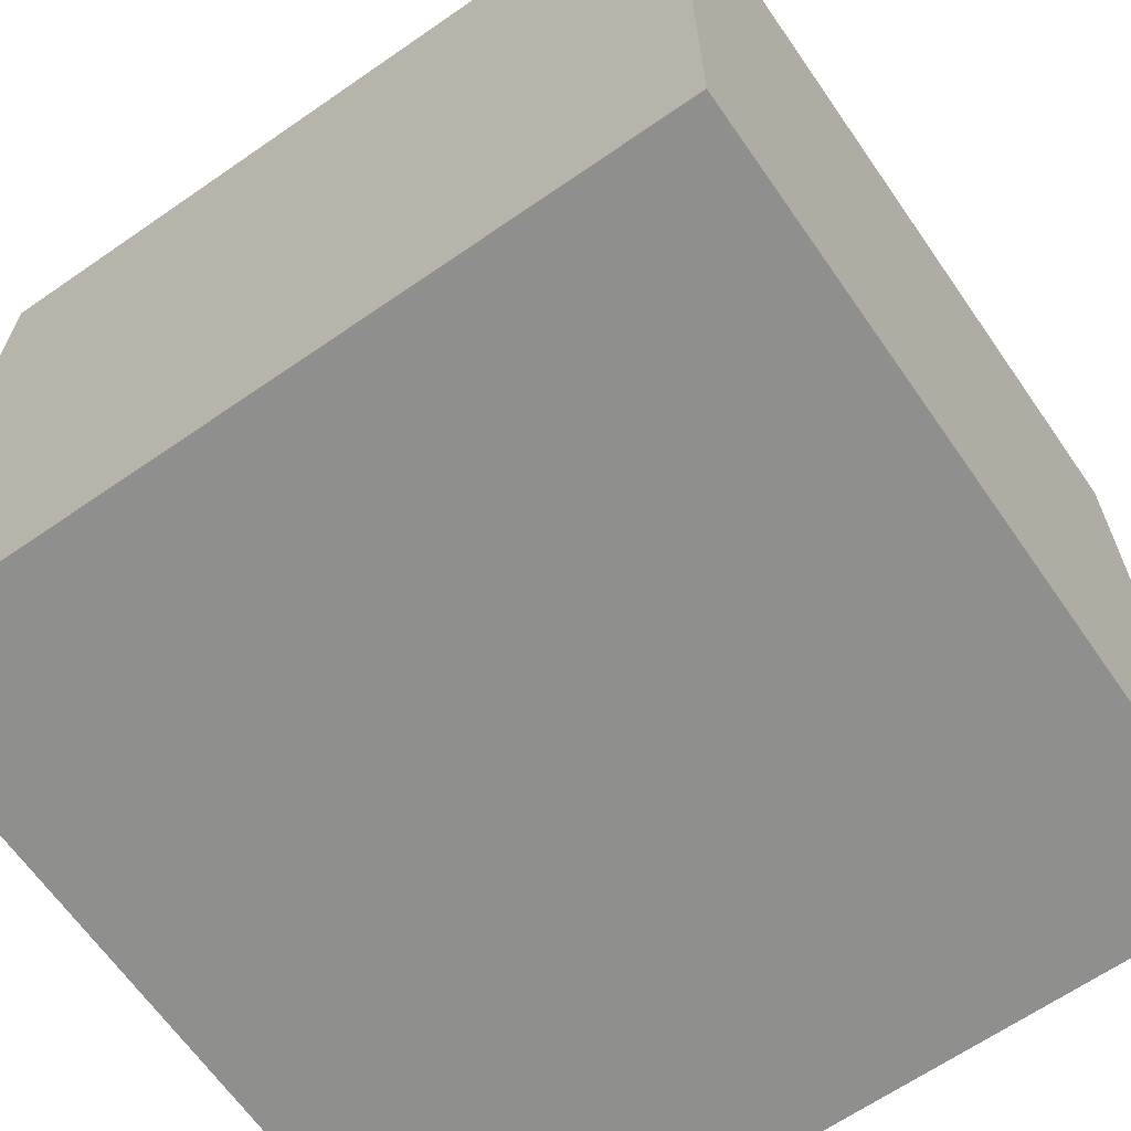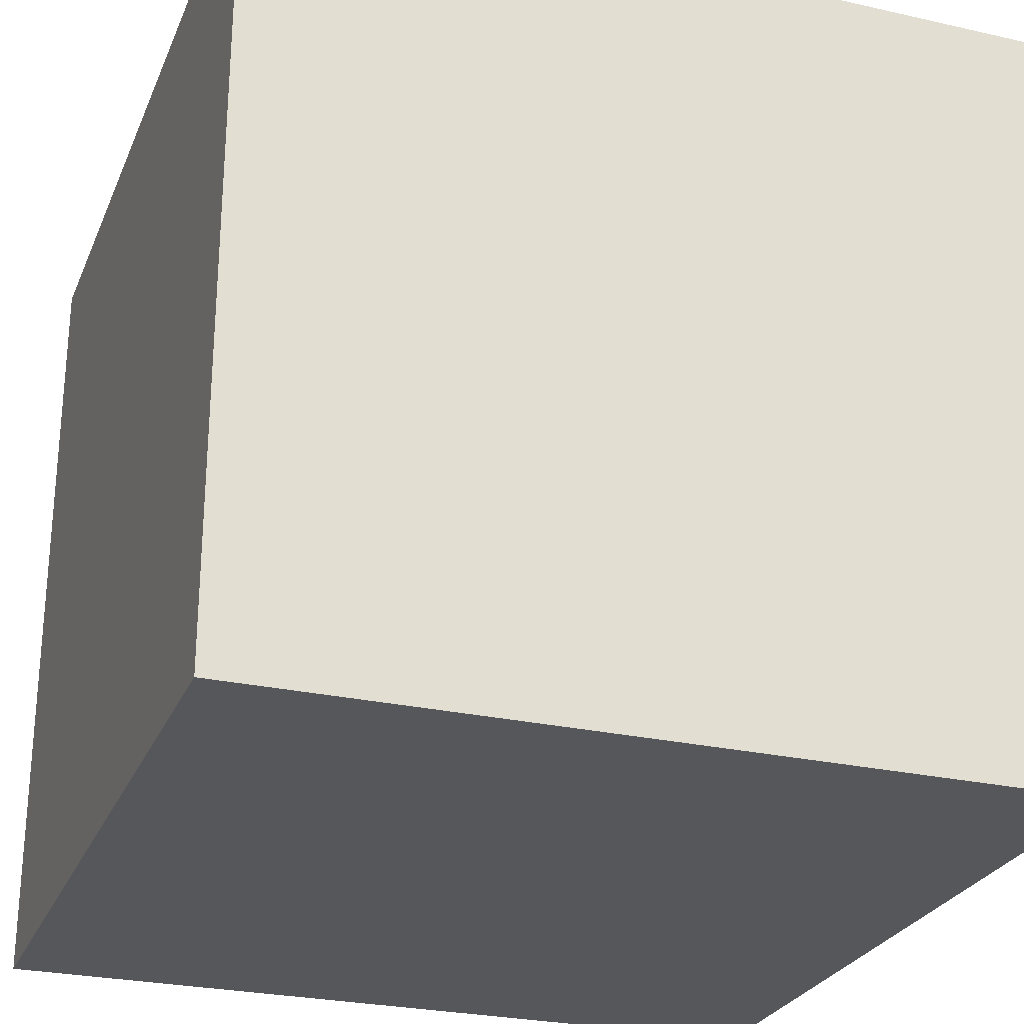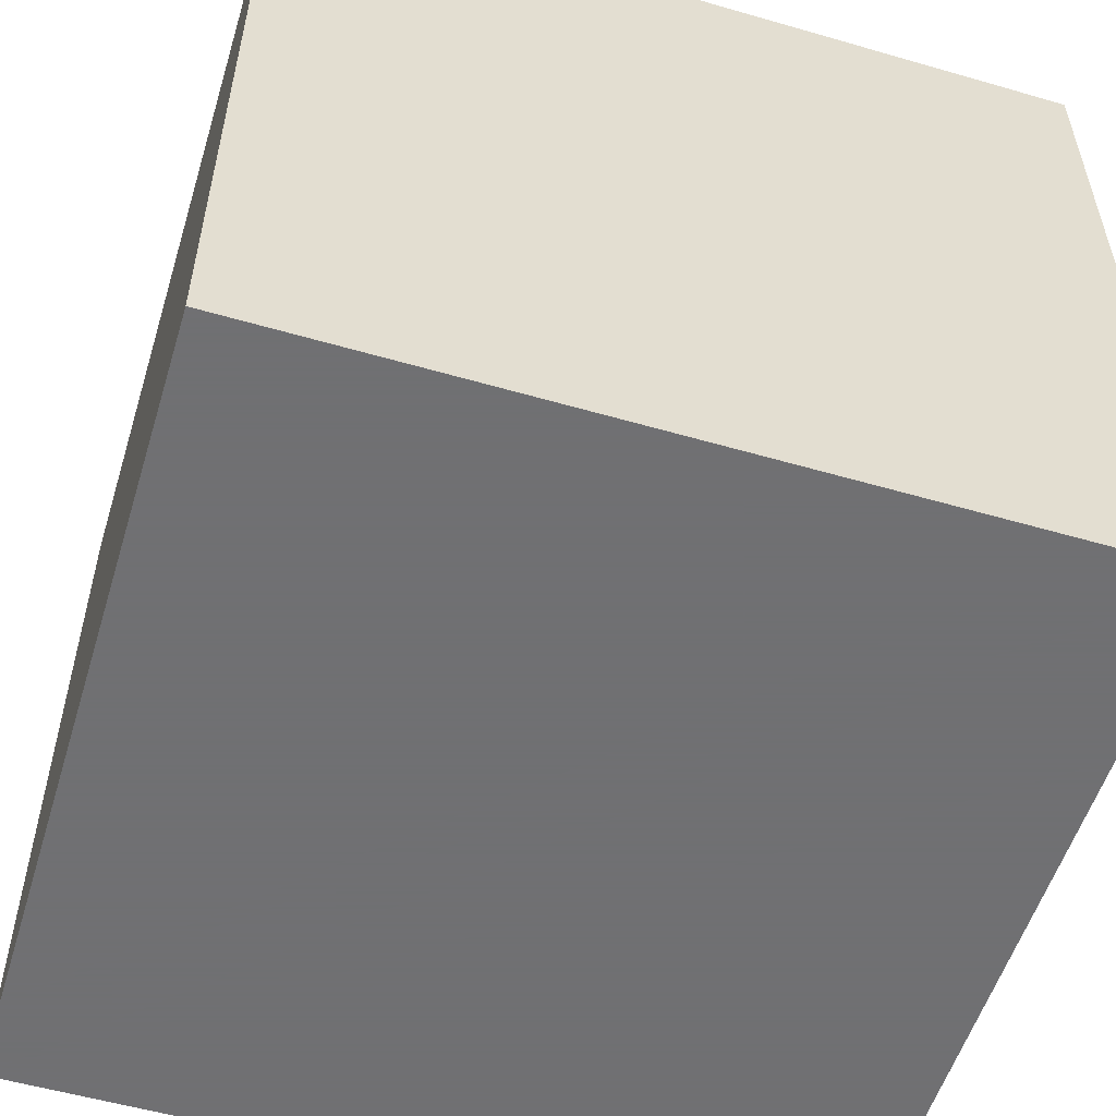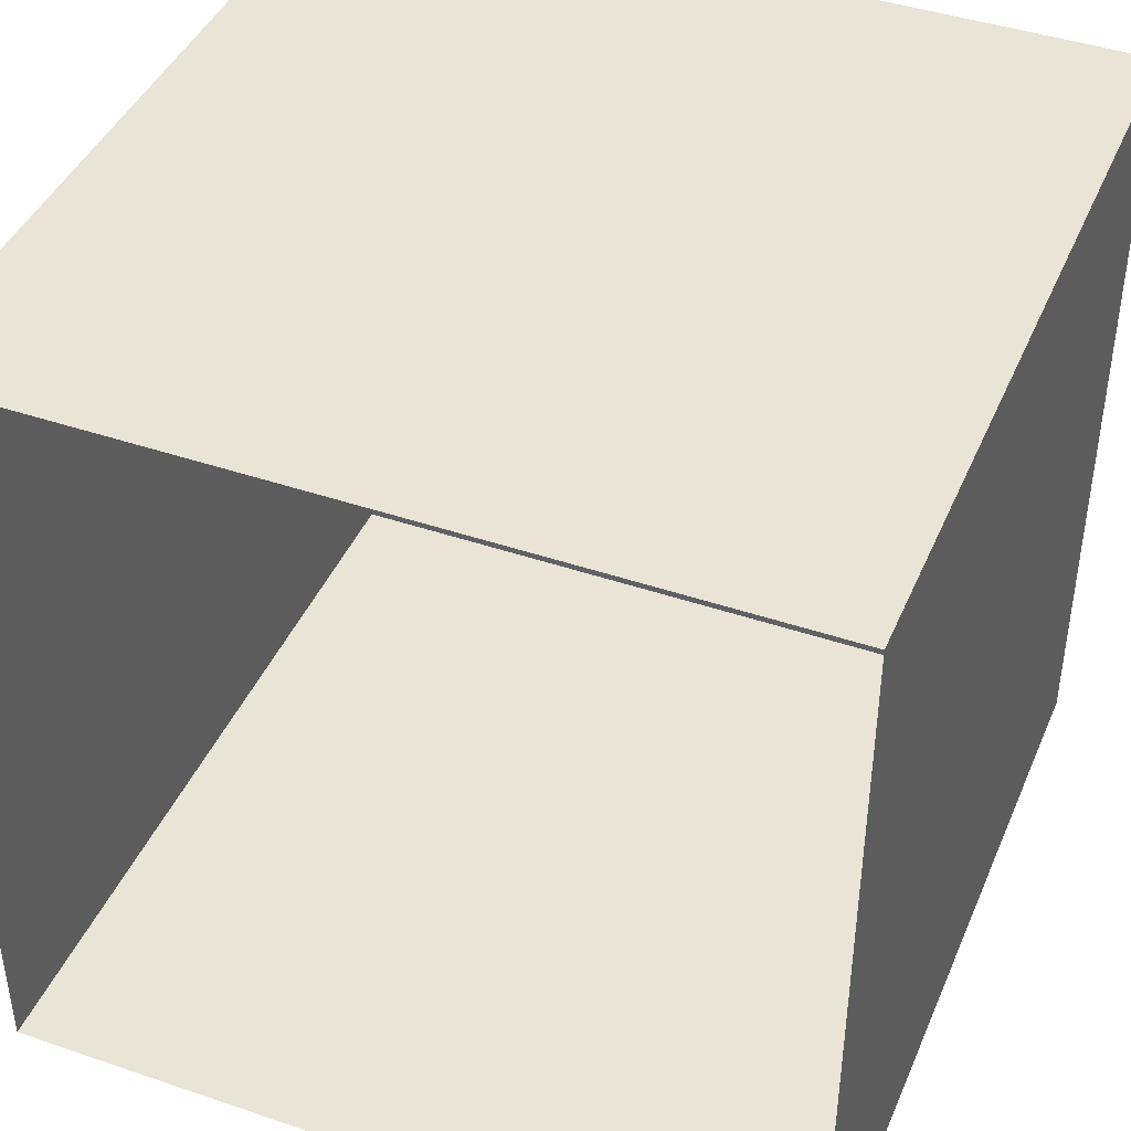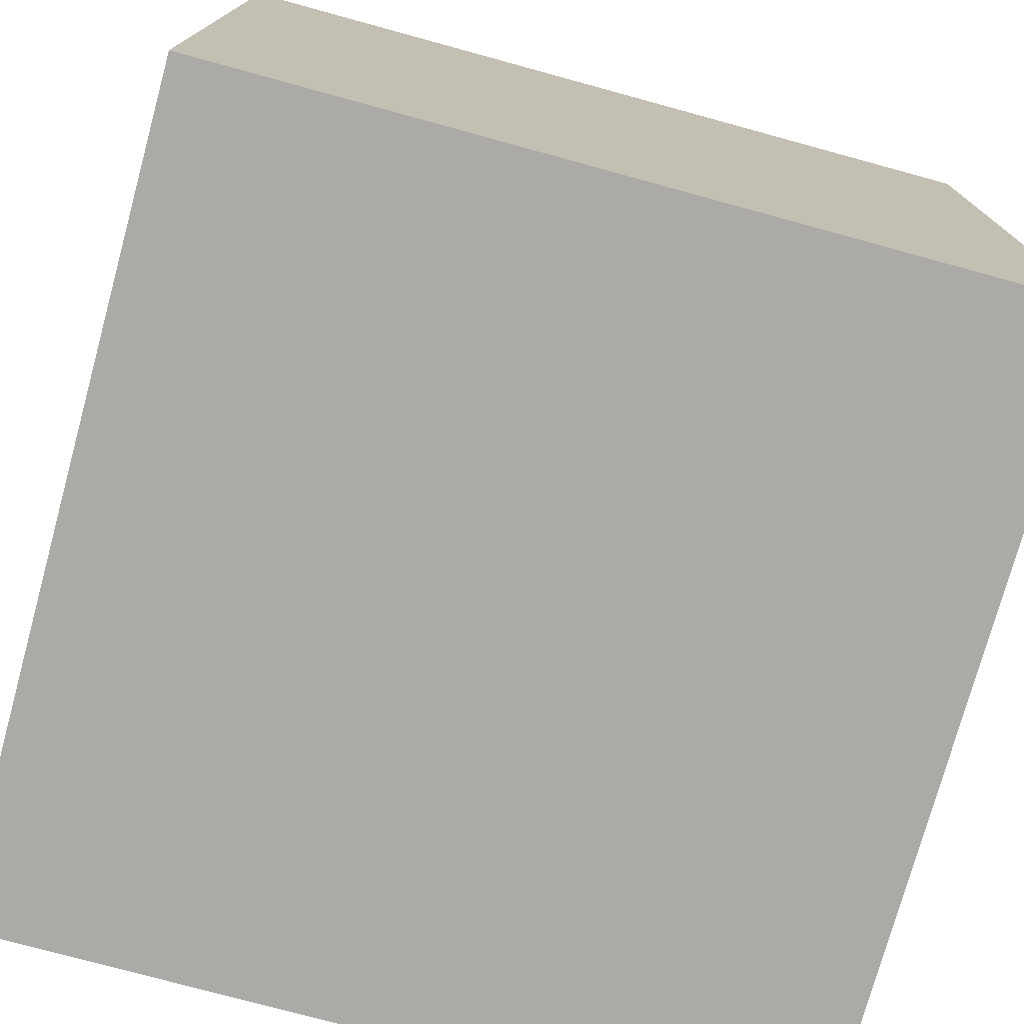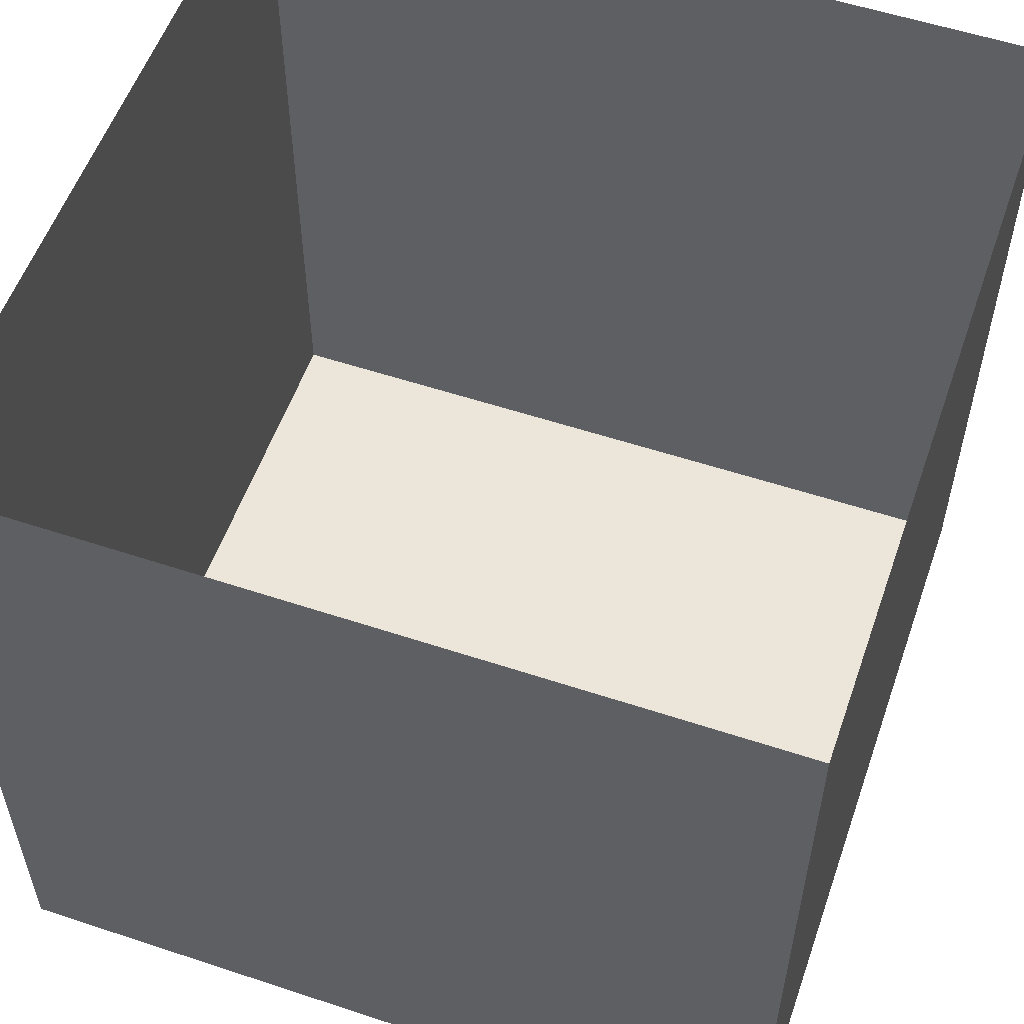
<metadata>
{"format":"obj","ext":"obj","renderer":"f3d","projection":"perspective","resolution":1024,"background":"white","views":[{"elev":-65.3,"azim":34.8,"up":"+Z"},{"elev":-26.8,"azim":-19.4,"up":"+Z"},{"elev":-55.0,"azim":163.0,"up":"+Z"},{"elev":42.6,"azim":22.1,"up":"+Y"},{"elev":-75.7,"azim":-15.3,"up":"+Z"},{"elev":55.7,"azim":-160.8,"up":"+Z"}]}
</metadata>
<code>
v  -1 -1 -1
v  1 -1 -1
v  -1 1 -1
v  1 1 -1
g Object001
f 2 4 3 1
v  -1 -1 1
v  -1 -1 -1
v  -1 1 1
v  -1 1 -1
g Object002
f 6 8 7 5
v  1 -1 1
v  1 -1 -1
v  1 1 1
v  1 1 -1
g Object003
f 9 11 12 10
v  -1 1 1
v  1 1 1
v  -1 1 -1
v  1 1 -1
g Object004
f 13 15 16 14
v  -1 -1 1
v  1 -1 1
v  -1 -1 -1
v  1 -1 -1
g Object005
f 17 18 20 19

</code>
